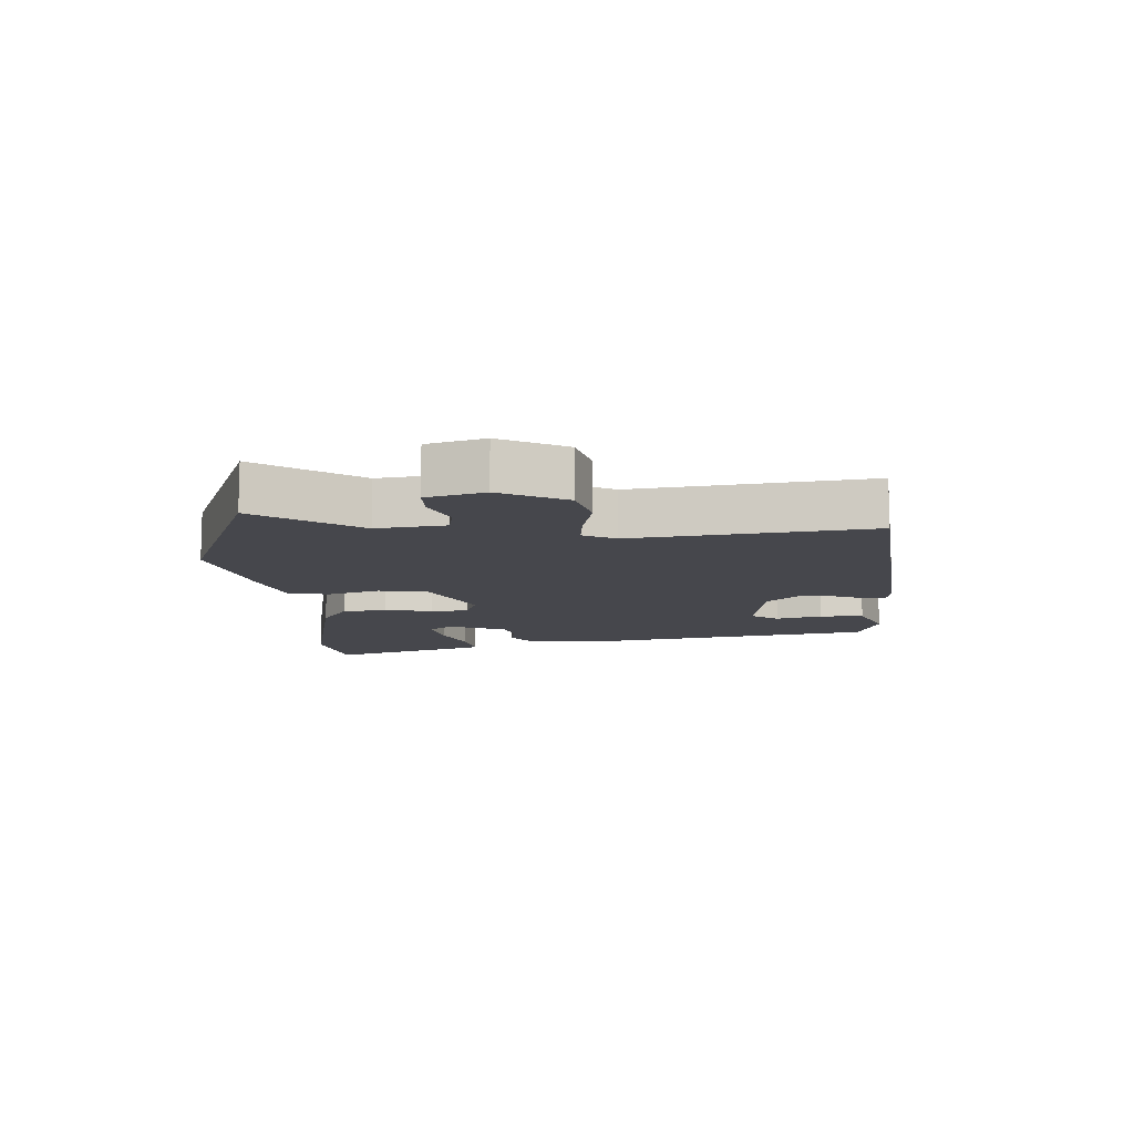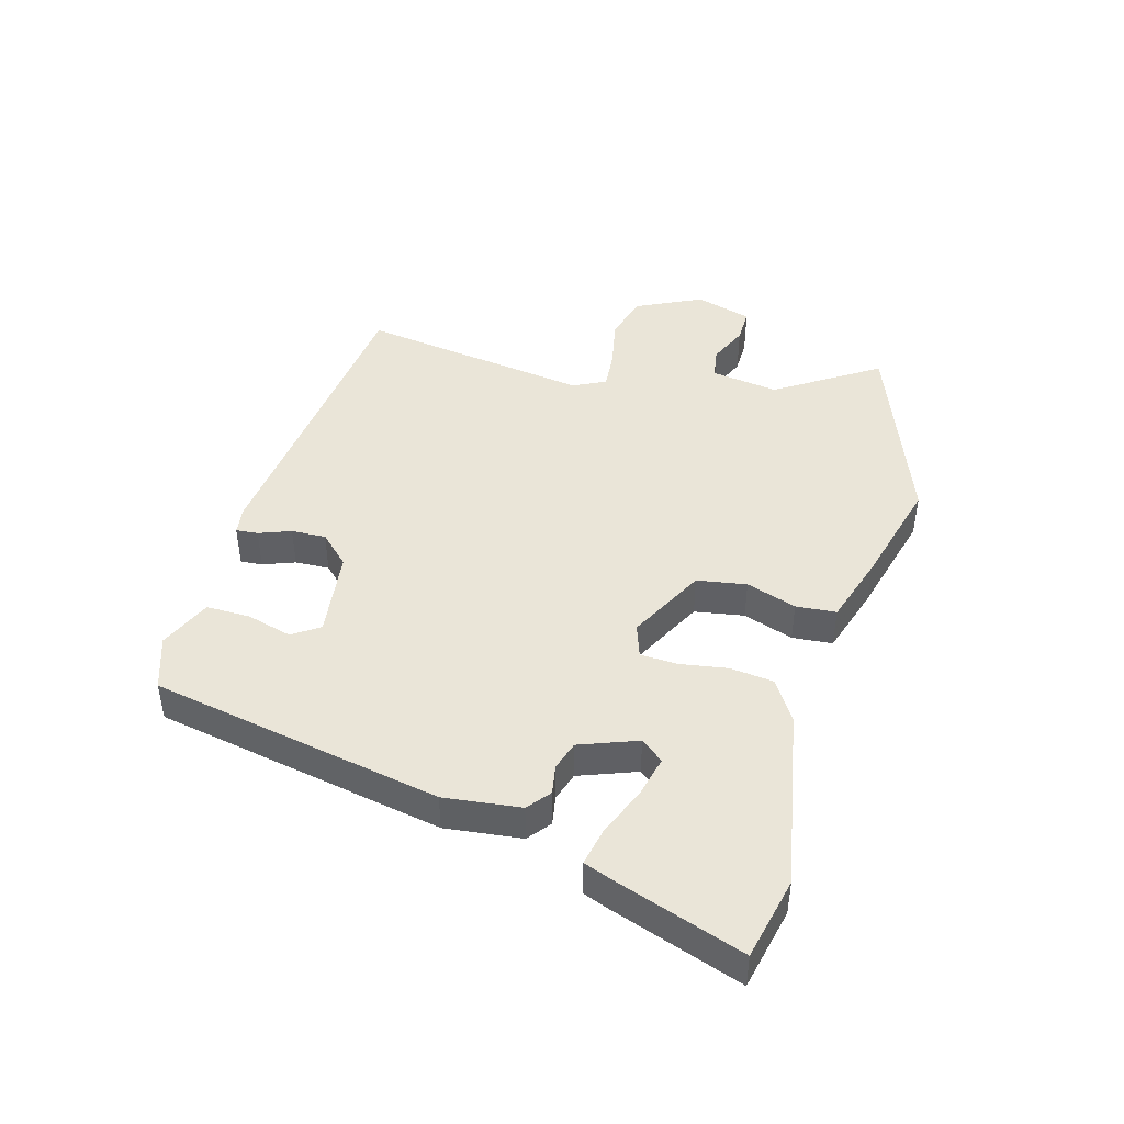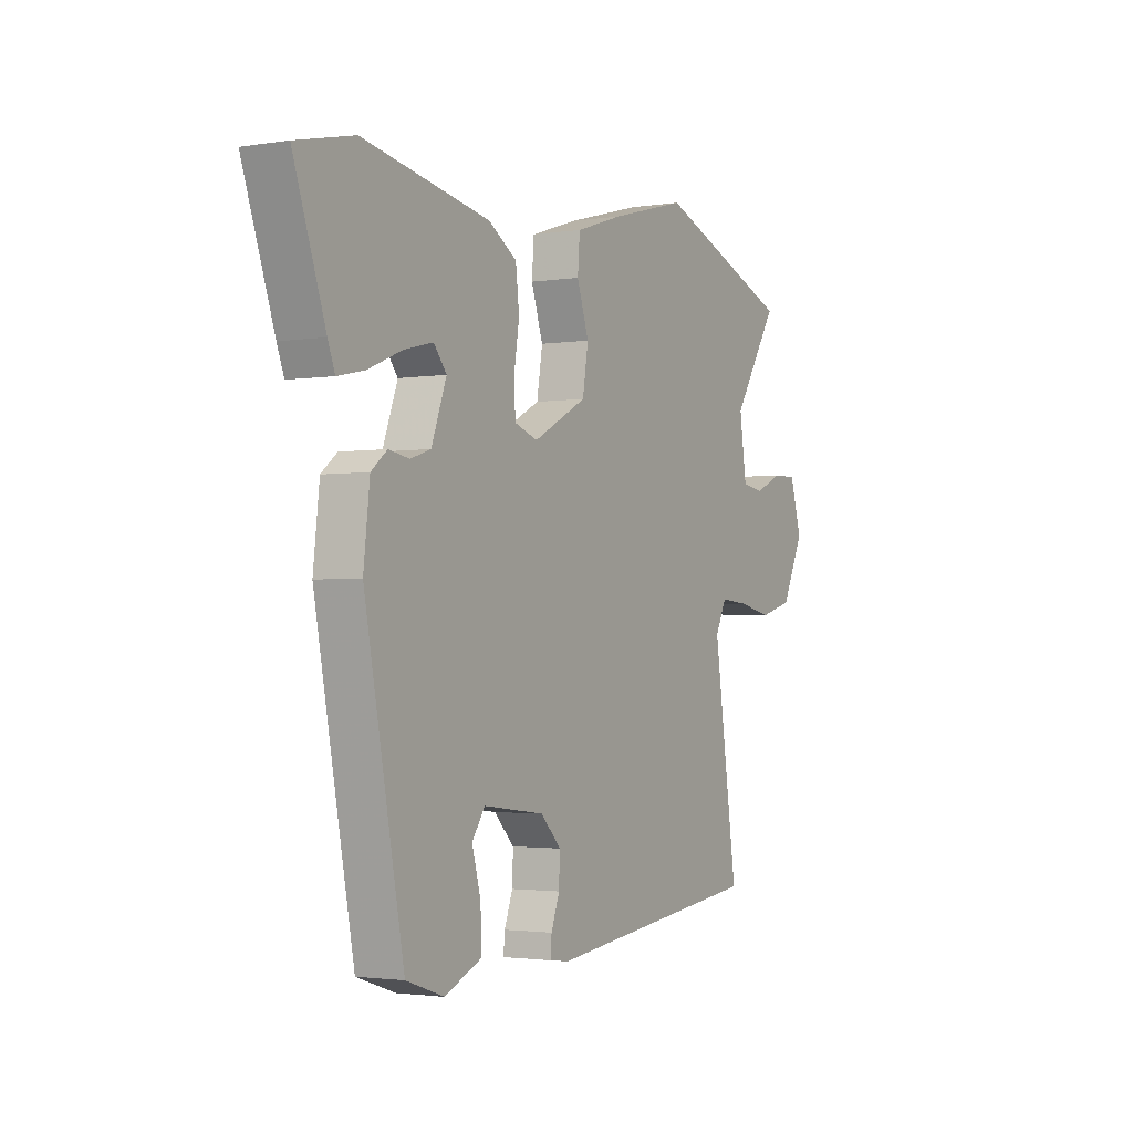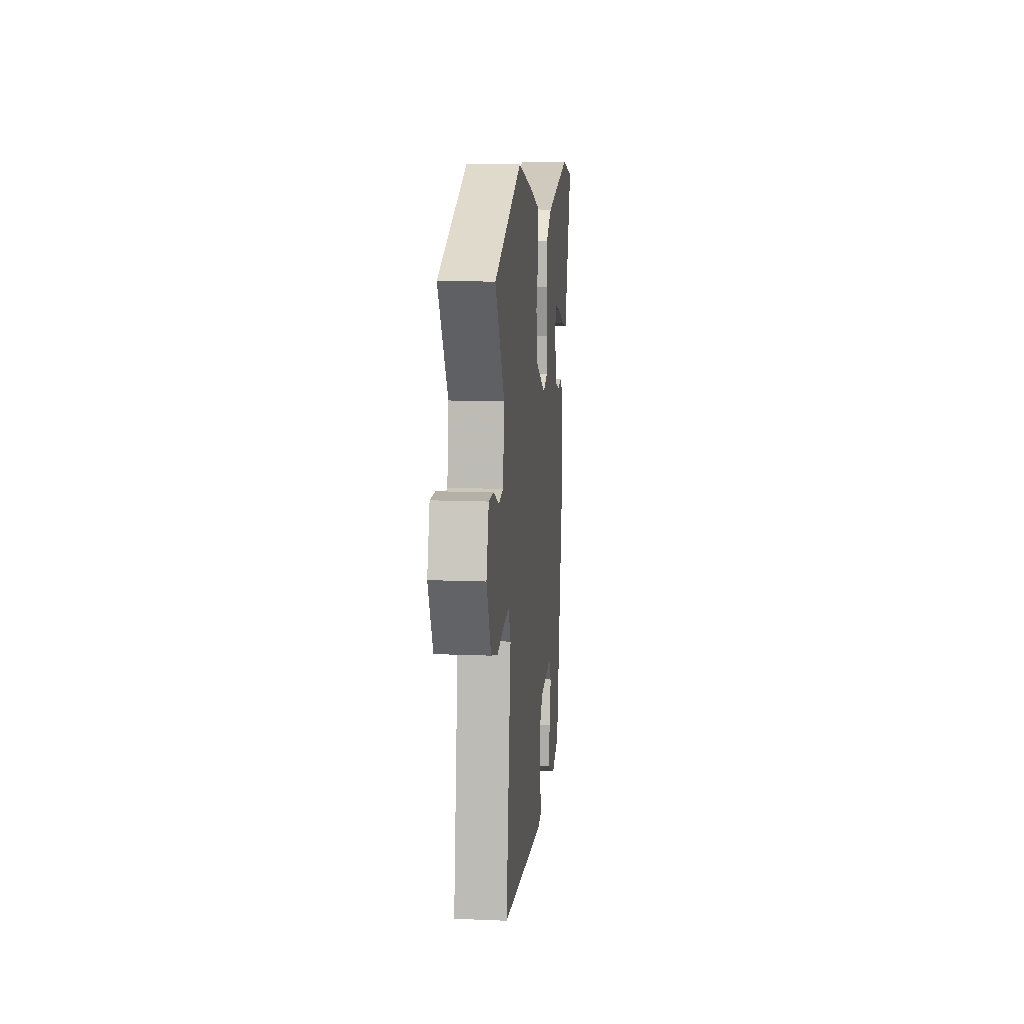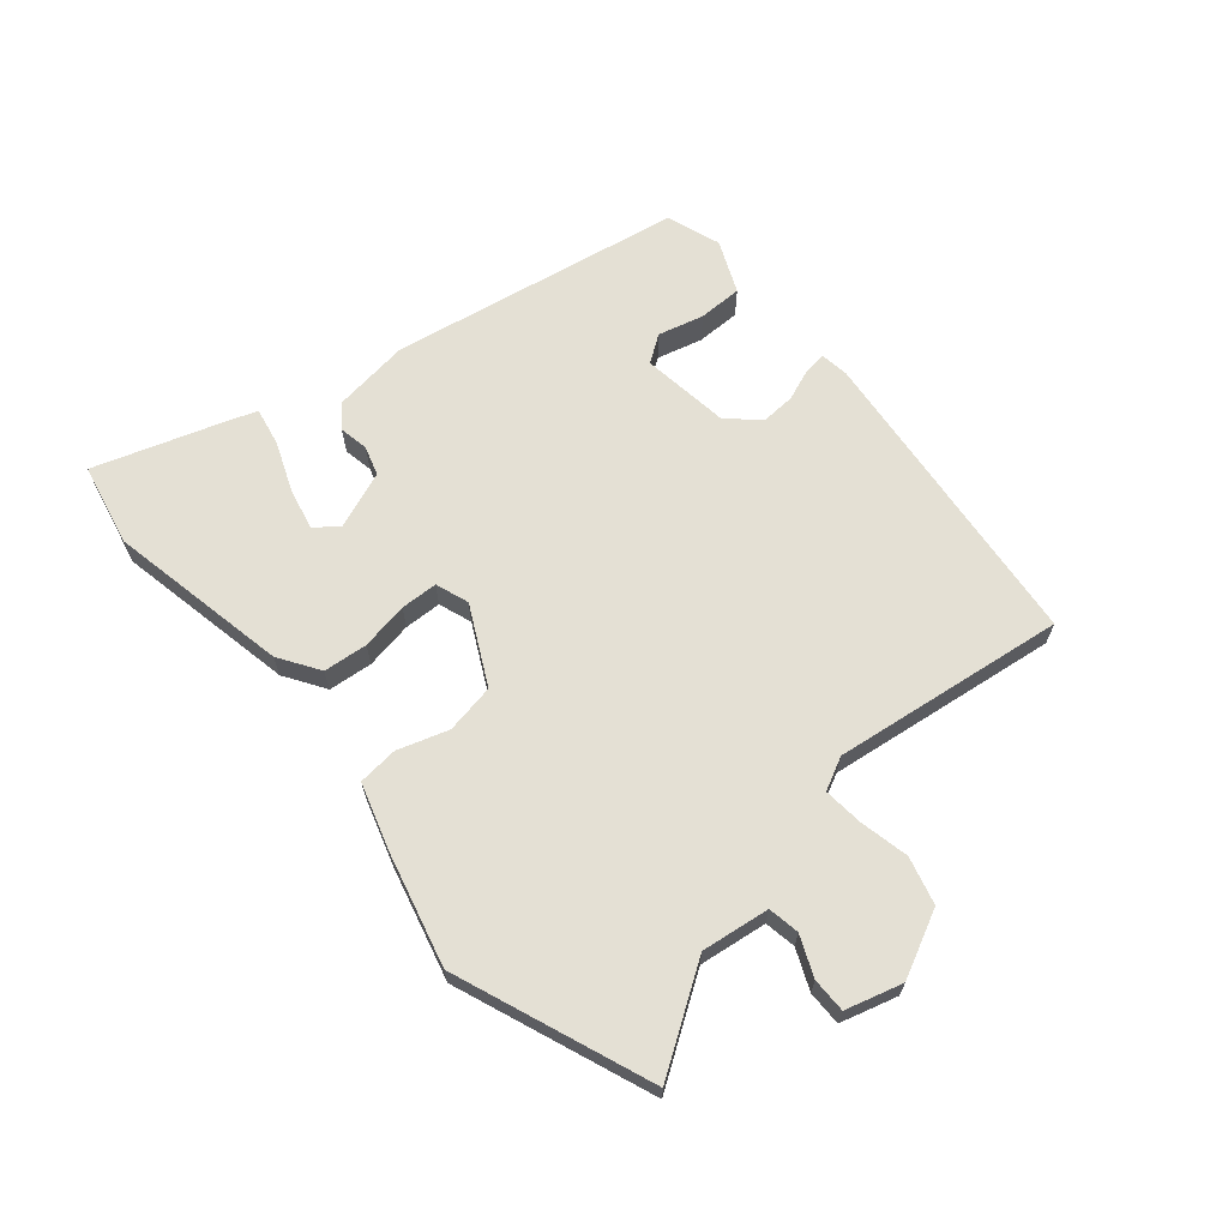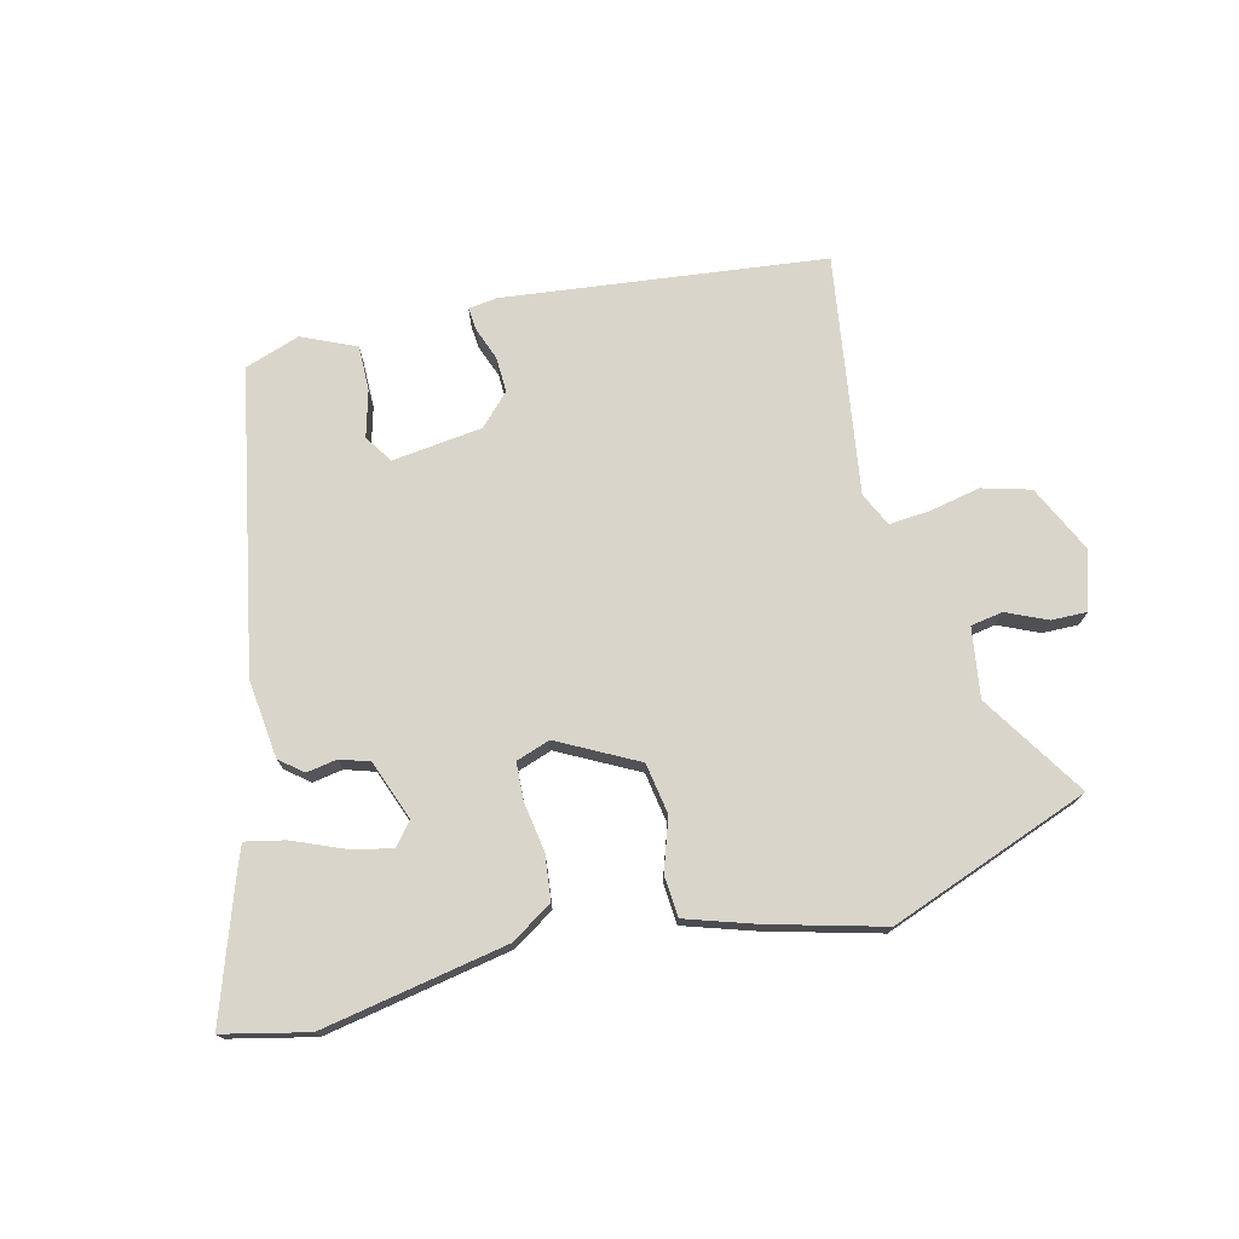
<metadata>
{"format":"obj","ext":"obj","renderer":"f3d","projection":"perspective","resolution":1024,"background":"white","views":[{"elev":-11.0,"azim":92.3,"up":"+Y"},{"elev":44.8,"azim":-74.5,"up":"+Y"},{"elev":-2.2,"azim":-60.5,"up":"+Z"},{"elev":12.8,"azim":95.5,"up":"+Z"},{"elev":66.0,"azim":49.0,"up":"+Y"},{"elev":74.5,"azim":-14.0,"up":"+Y"}]}
</metadata>
<code>
v 0.338 0.07 0.56
v 0.65 0.07 0.444
v 0.546 0.07 0.282
v 0.562 0.07 0.174
v 0.612 0.07 0.166
v 0.675 0.07 0.194
v 0.73 0.07 0.195
v 0.757 0.07 0.105
v 0.707 0.07 0
v 0.632 0.07 -0.021
v 0.553 0.07 -0.005
v 0.49 0.07 0
v 0.465 0.07 -0.052
v 0.519 0.07 -0.421
v 0.023 0.07 -0.479
v -0.022 0.07 -0.473
v -0.019 0.07 -0.438
v 0 0.07 -0.387
v 0.002 0.07 -0.332
v -0.044 0.07 -0.285
v -0.184 0.07 -0.268
v -0.213 0.07 -0.311
v -0.193 0.07 -0.383
v -0.192 0.07 -0.453
v -0.275 0.07 -0.49
v -0.361 0.07 -0.461
v -0.45 0.07 0.003
v -0.436 0.07 0.125
v -0.4 0.07 0.154
v -0.353 0.07 0.146
v -0.307 0.07 0.161
v -0.273 0.07 0.253
v -0.302 0.07 0.289
v -0.368 0.07 0.273
v -0.445 0.07 0.241
v -0.506 0.07 0.228
v -0.522 0.07 0.27
v -0.594 0.07 0.478
v -0.463 0.07 0.508
v -0.175 0.07 0.455
v -0.11 0.07 0.414
v -0.102 0.07 0.344
v -0.114 0.07 0.268
v -0.111 0.07 0.209
v -0.058 0.07 0.191
v 0.064 0.07 0.255
v 0.077 0.07 0.334
v 0.05 0.07 0.414
v 0.055 0.07 0.478
v 0.163 0.07 0.513
v 0.338 0 0.56
v 0.65 0 0.444
v 0.546 0 0.282
v 0.562 0 0.174
v 0.612 0 0.166
v 0.675 0 0.194
v 0.73 0 0.195
v 0.757 0 0.105
v 0.707 0 0
v 0.632 0 -0.021
v 0.553 0 -0.005
v 0.49 0 0
v 0.465 0 -0.052
v 0.519 0 -0.421
v 0.023 0 -0.479
v -0.022 0 -0.473
v -0.019 0 -0.438
v 0 0 -0.387
v 0.002 0 -0.332
v -0.044 0 -0.285
v -0.184 0 -0.268
v -0.213 0 -0.311
v -0.193 0 -0.383
v -0.192 0 -0.453
v -0.275 0 -0.49
v -0.361 0 -0.461
v -0.45 0 0.003
v -0.436 0 0.125
v -0.4 0 0.154
v -0.353 0 0.146
v -0.307 0 0.161
v -0.273 0 0.253
v -0.302 0 0.289
v -0.368 0 0.273
v -0.445 0 0.241
v -0.506 0 0.228
v -0.522 0 0.27
v -0.594 0 0.478
v -0.463 0 0.508
v -0.175 0 0.455
v -0.11 0 0.414
v -0.102 0 0.344
v -0.114 0 0.268
v -0.111 0 0.209
v -0.058 0 0.191
v 0.064 0 0.255
v 0.077 0 0.334
v 0.05 0 0.414
v 0.055 0 0.478
v 0.163 0 0.513
f 47 48 49 50
f 46 47 50 1
f 40 41 42 43
f 40 43 44
f 39 40 44
f 38 39 44
f 34 35 36 37
f 33 34 37 38
f 27 28 29 30
f 27 30 31
f 26 27 31
f 25 26 31 32
f 22 23 24 25
f 15 16 17 18
f 13 14 15 18
f 12 13 18 19
f 8 9 10 11
f 8 11 12
f 5 6 7 8
f 4 5 8 12
f 3 4 12 19
f 46 1 2 3
f 45 46 3 19
f 44 45 19 20
f 33 38 44
f 32 33 44
f 22 25 32 44
f 21 22 44
f 20 21 44
f 100 99 98 97
f 51 100 97 96
f 93 92 91 90
f 94 93 90
f 94 90 89
f 94 89 88
f 87 86 85 84
f 88 87 84 83
f 80 79 78 77
f 81 80 77
f 81 77 76
f 82 81 76 75
f 75 74 73 72
f 68 67 66 65
f 68 65 64 63
f 69 68 63 62
f 61 60 59 58
f 62 61 58
f 58 57 56 55
f 62 58 55 54
f 69 62 54 53
f 53 52 51 96
f 69 53 96 95
f 70 69 95 94
f 94 88 83
f 94 83 82
f 94 82 75 72
f 94 72 71
f 94 71 70
f 1 51 52 2
f 2 52 53 3
f 3 53 54 4
f 4 54 55 5
f 5 55 56 6
f 6 56 57 7
f 7 57 58 8
f 8 58 59 9
f 9 59 60 10
f 10 60 61 11
f 11 61 62 12
f 12 62 63 13
f 13 63 64 14
f 14 64 65 15
f 15 65 66 16
f 16 66 67 17
f 17 67 68 18
f 18 68 69 19
f 19 69 70 20
f 20 70 71 21
f 21 71 72 22
f 22 72 73 23
f 23 73 74 24
f 24 74 75 25
f 25 75 76 26
f 26 76 77 27
f 27 77 78 28
f 28 78 79 29
f 29 79 80 30
f 30 80 81 31
f 31 81 82 32
f 32 82 83 33
f 33 83 84 34
f 34 84 85 35
f 35 85 86 36
f 36 86 87 37
f 37 87 88 38
f 38 88 89 39
f 39 89 90 40
f 40 90 91 41
f 41 91 92 42
f 42 92 93 43
f 43 93 94 44
f 44 94 95 45
f 45 95 96 46
f 46 96 97 47
f 47 97 98 48
f 48 98 99 49
f 49 99 100 50
f 50 100 51 1

</code>
